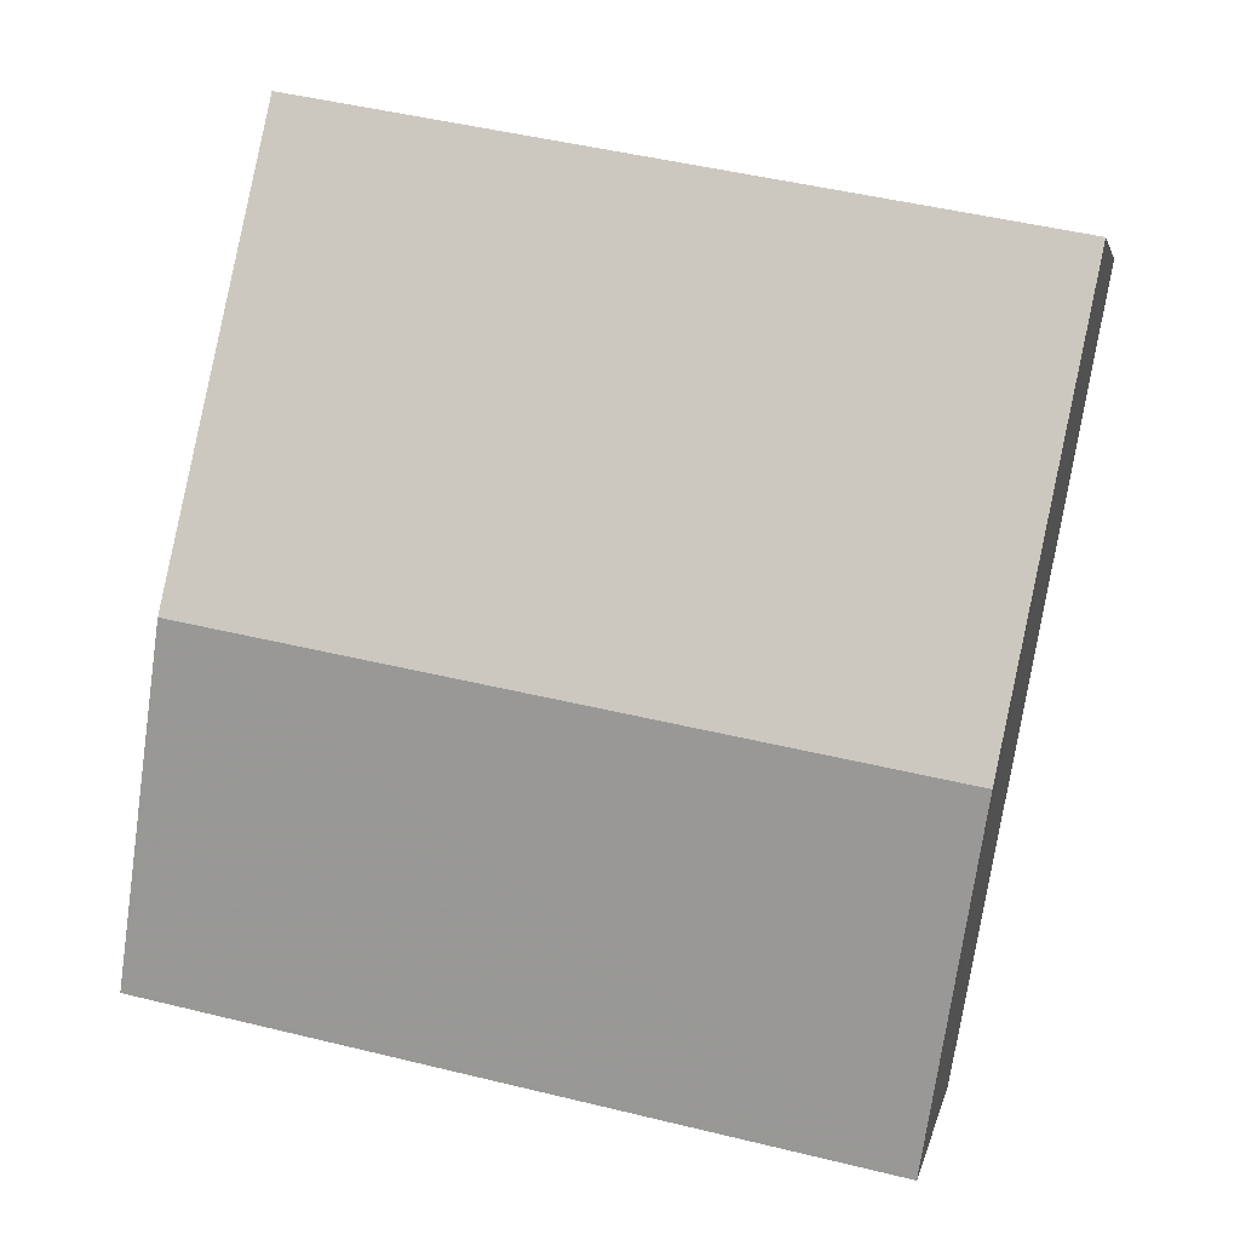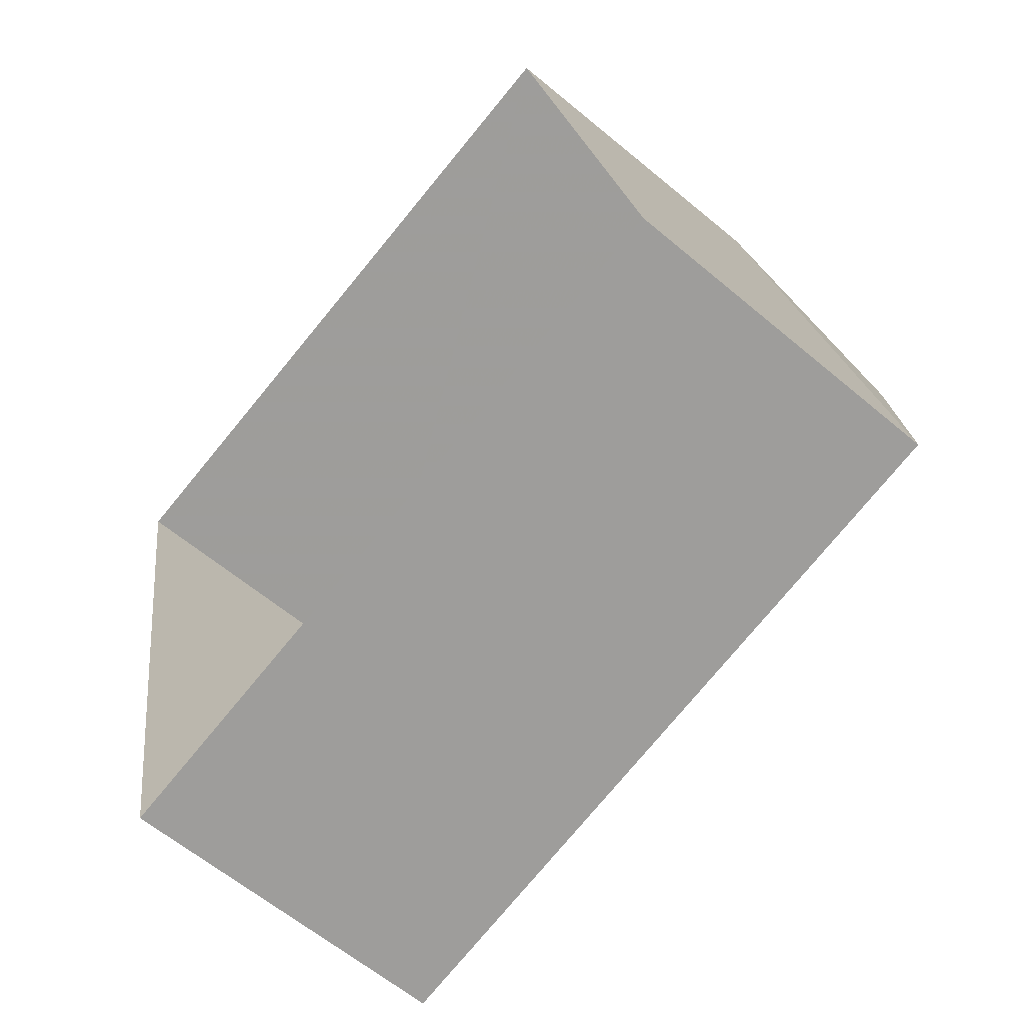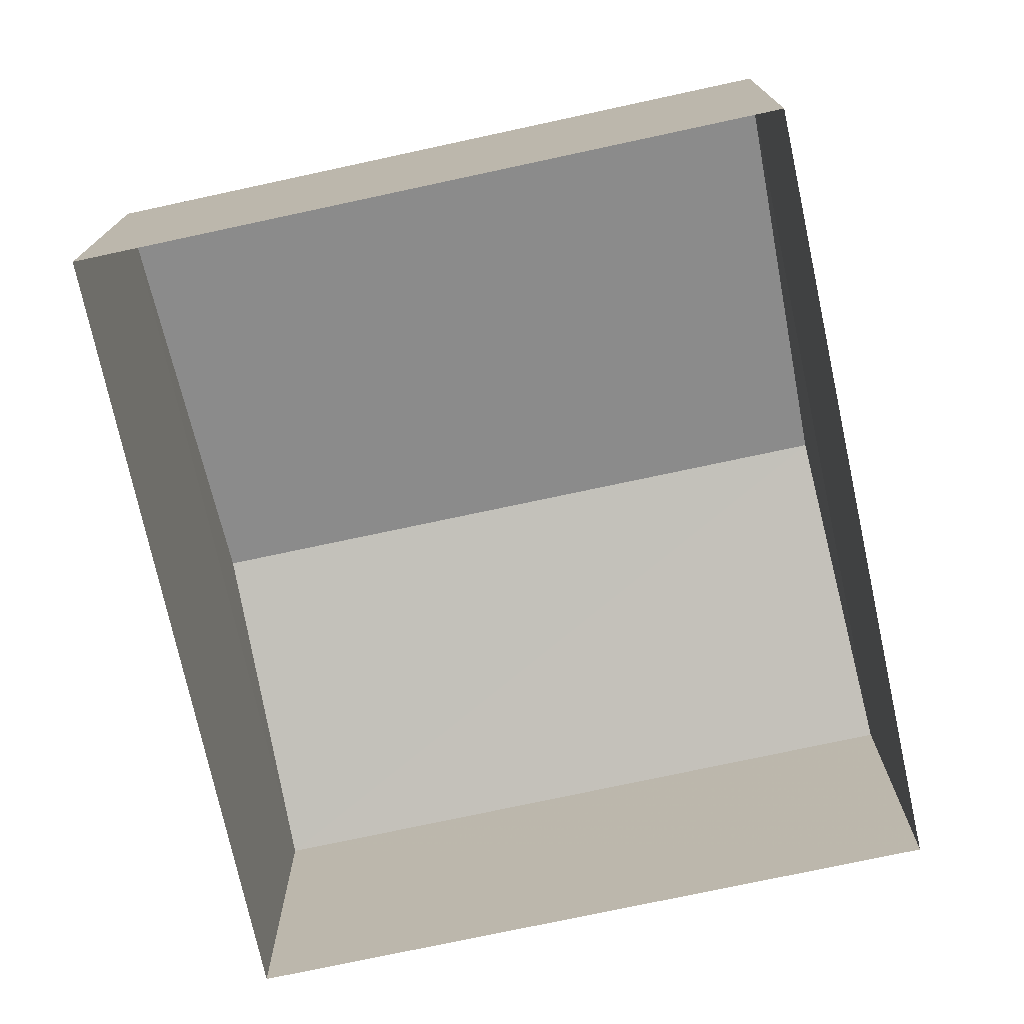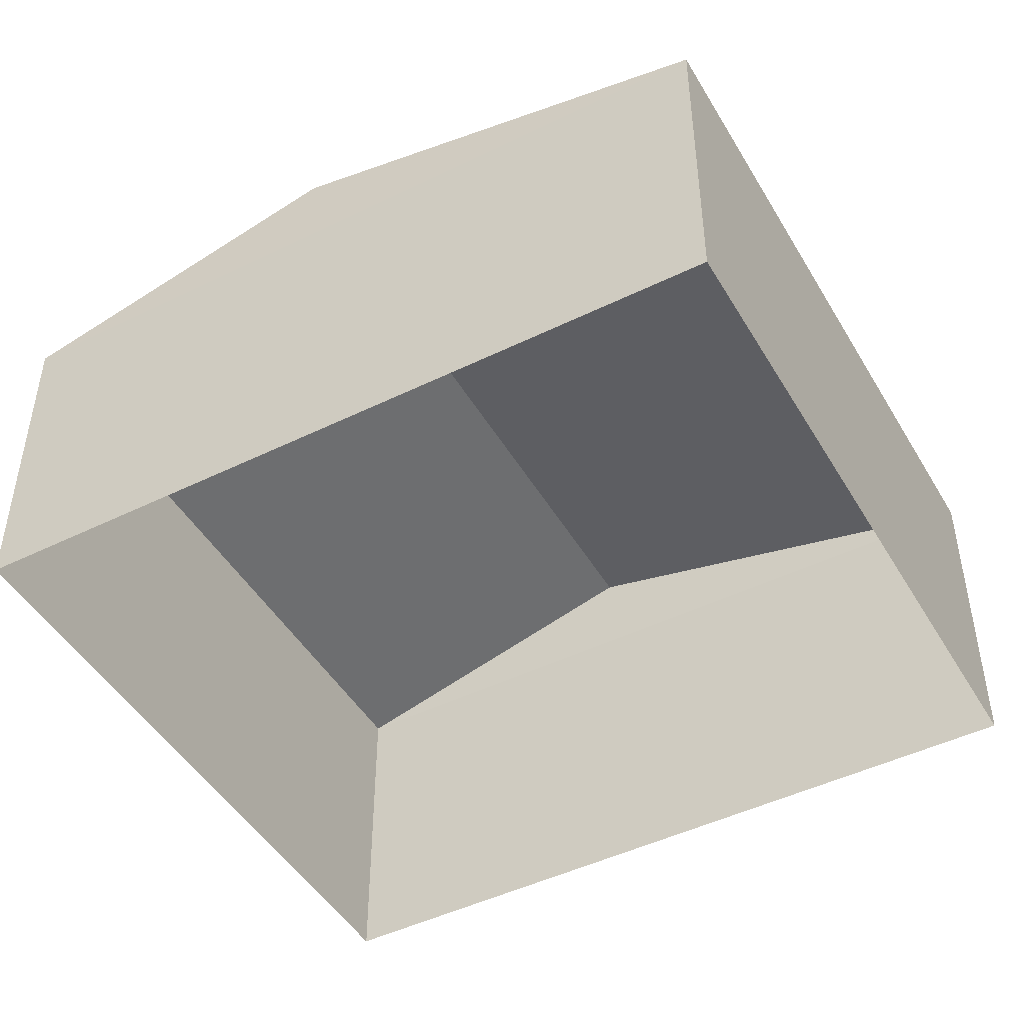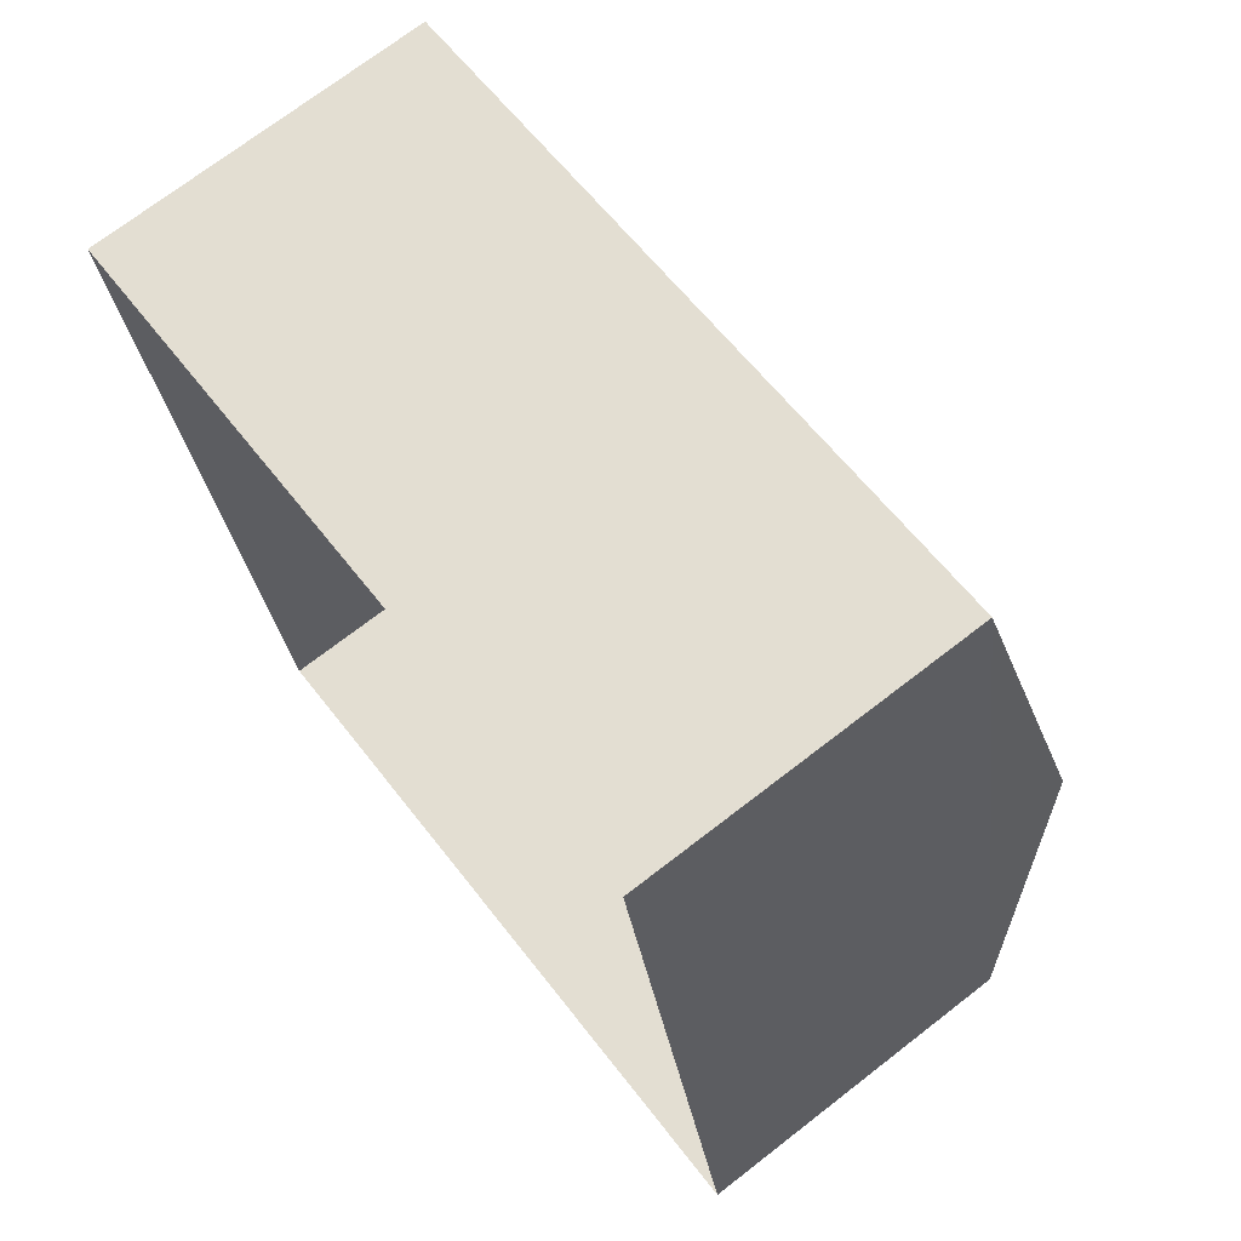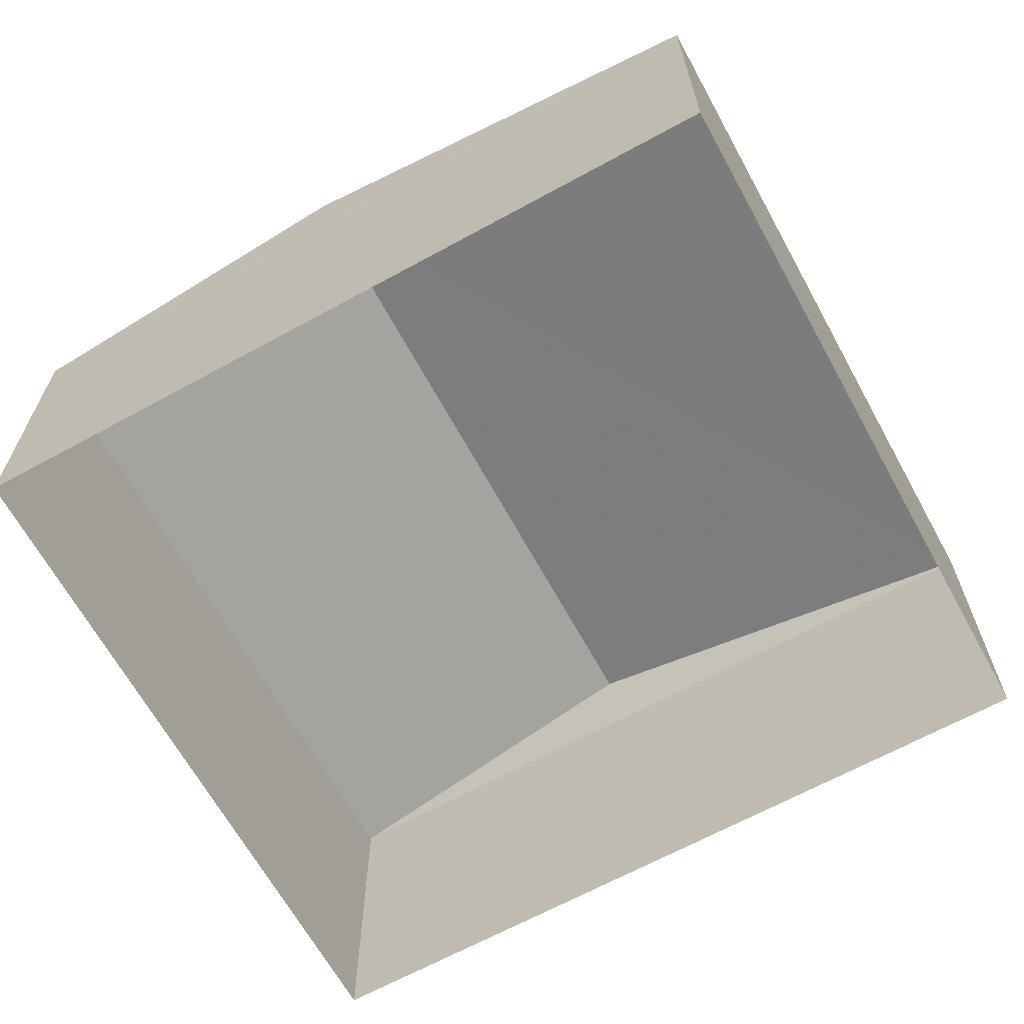
<metadata>
{"format":"obj","ext":"obj","renderer":"f3d","projection":"perspective","resolution":1024,"background":"white","views":[{"elev":4.1,"azim":10.8,"up":"+Y"},{"elev":-62.0,"azim":-130.3,"up":"+Y"},{"elev":-74.4,"azim":-178.4,"up":"+Z"},{"elev":-46.8,"azim":108.5,"up":"+Z"},{"elev":72.3,"azim":-127.6,"up":"+Y"},{"elev":-65.9,"azim":108.2,"up":"+Z"}]}
</metadata>
<code>
v -8.955e+04 -9.949e+04 5.669
v -8.955e+04 -9.949e+04 5.669
v -8.955e+04 -9.949e+04 5.669
v -8.955e+04 -9.949e+04 5.67
v -8.955e+04 -9.949e+04 9.506
v -8.955e+04 -9.949e+04 9.505
v -8.955e+04 -9.949e+04 8.711
v -8.955e+04 -9.949e+04 8.71
v -8.955e+04 -9.949e+04 8.71
v -8.955e+04 -9.949e+04 8.711
f 1 2 3
f 1 4 2
f 5 6 7
f 6 5 8
f 7 6 9
f 8 5 10
f 5 7 10
f 9 1 3
f 9 8 1
f 6 8 9
f 8 4 1
f 8 10 4
f 10 2 4
f 10 7 2
f 9 3 2
f 7 9 2

</code>
